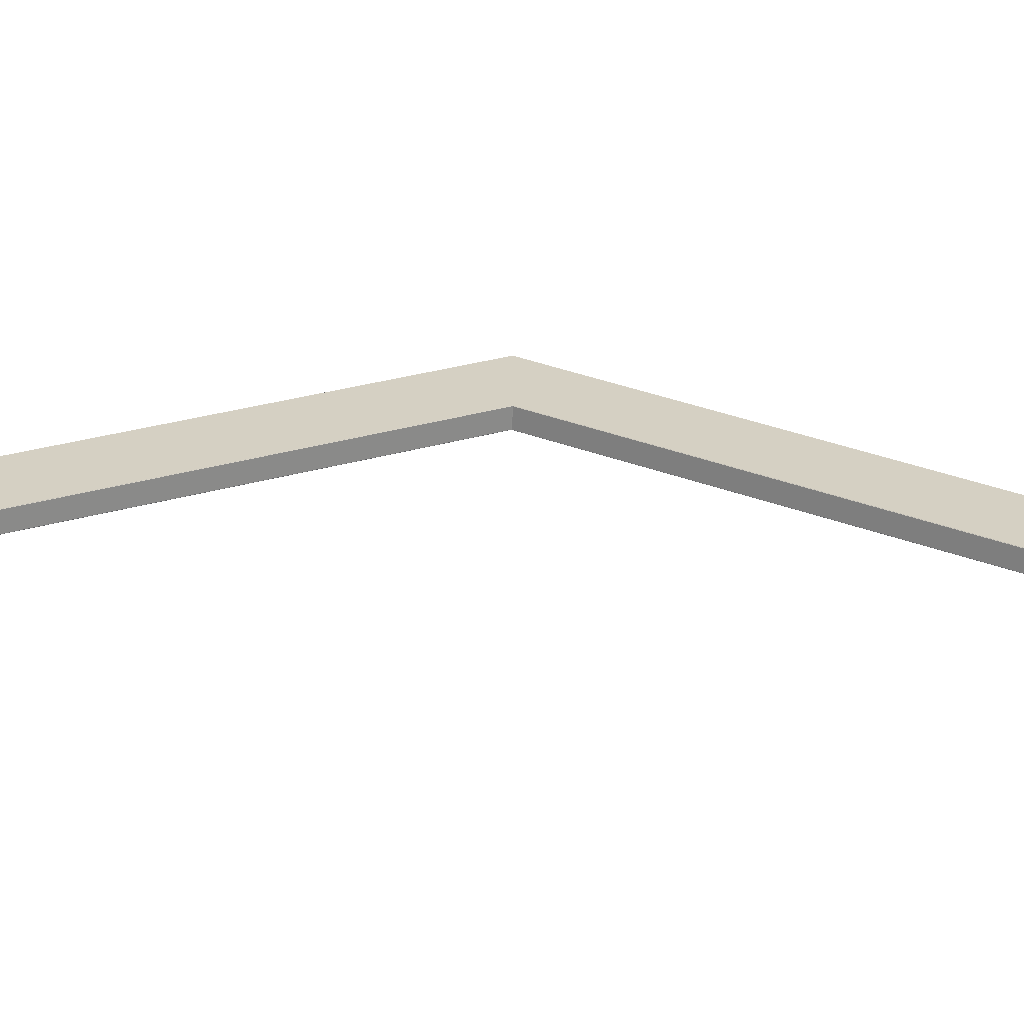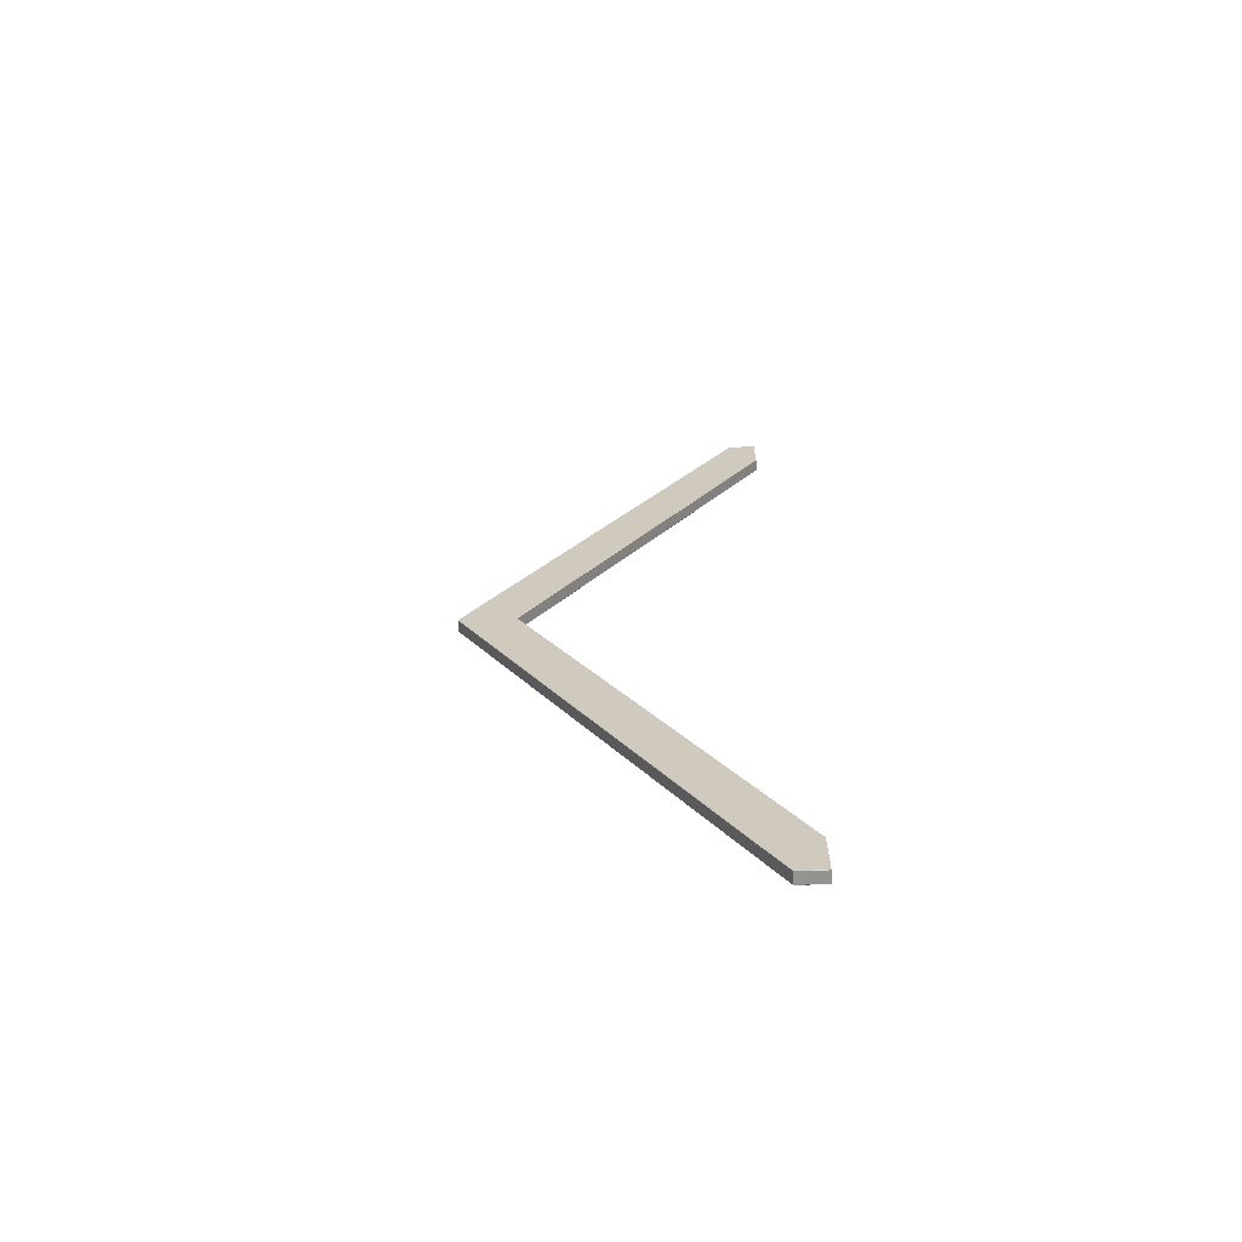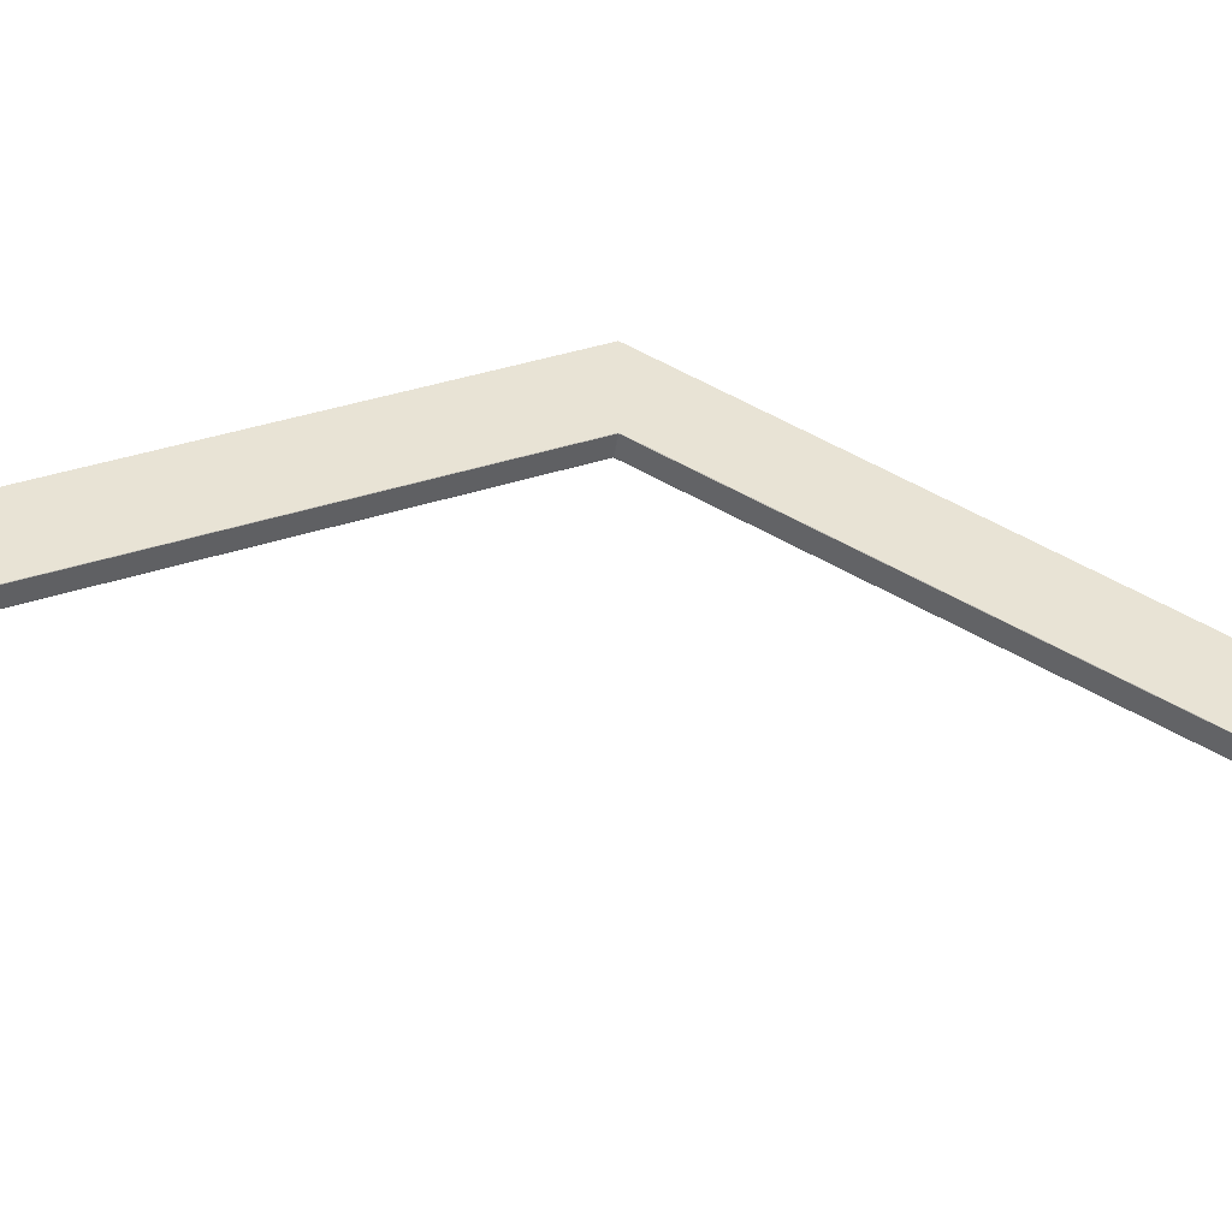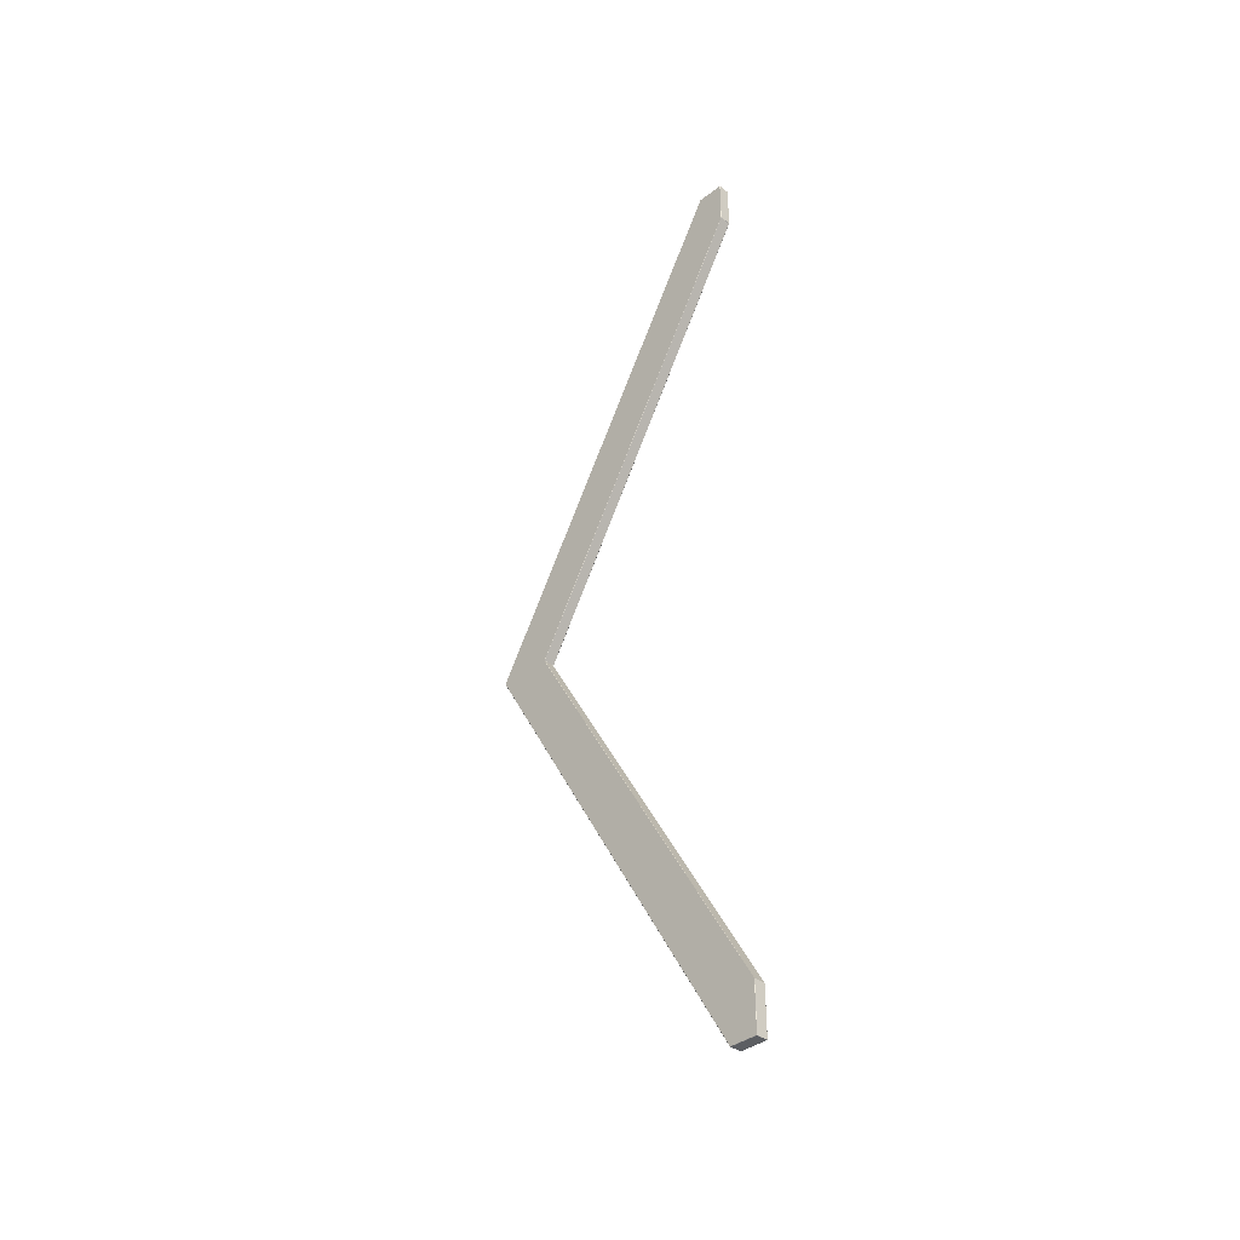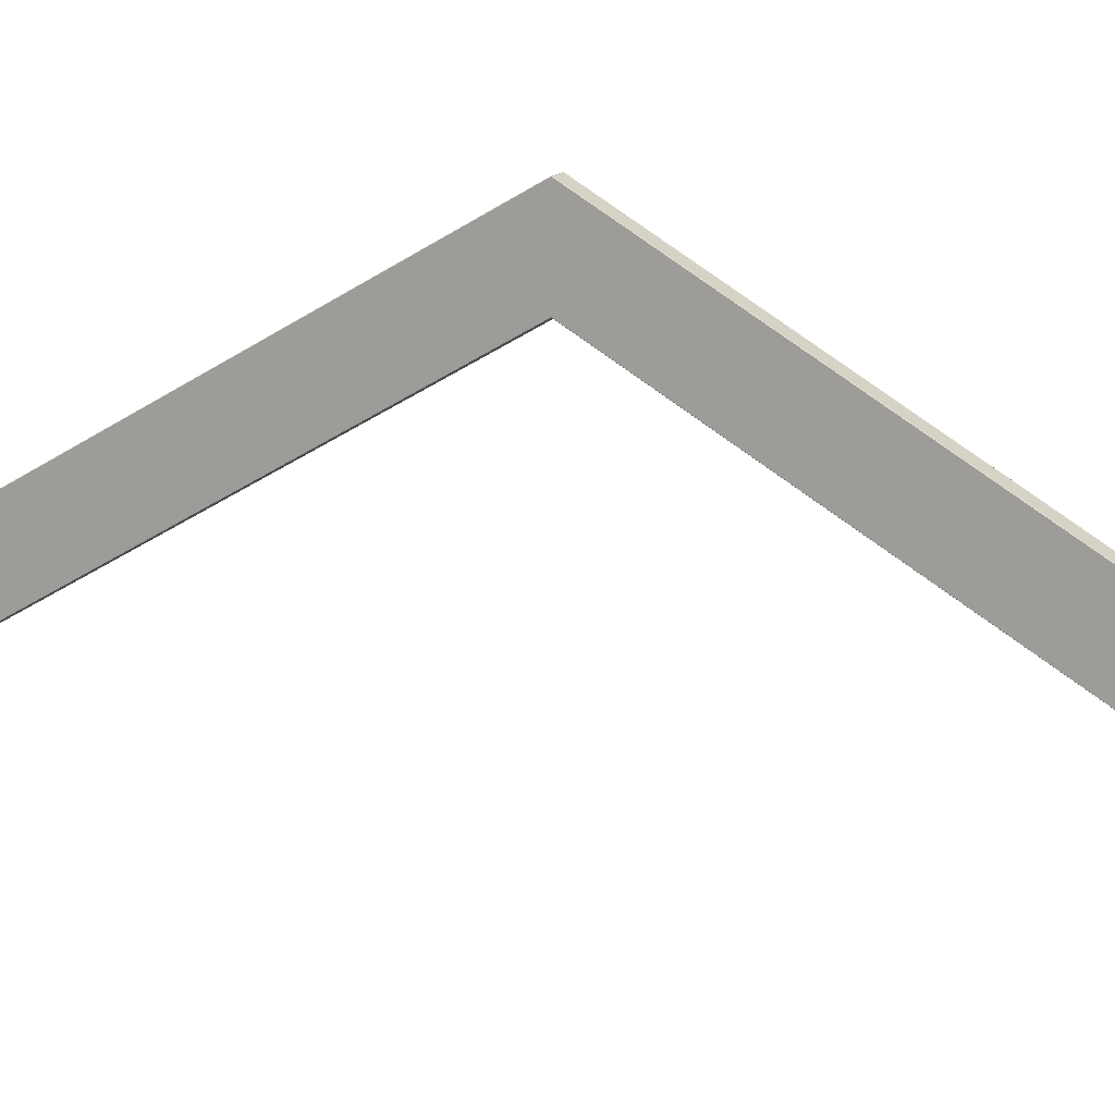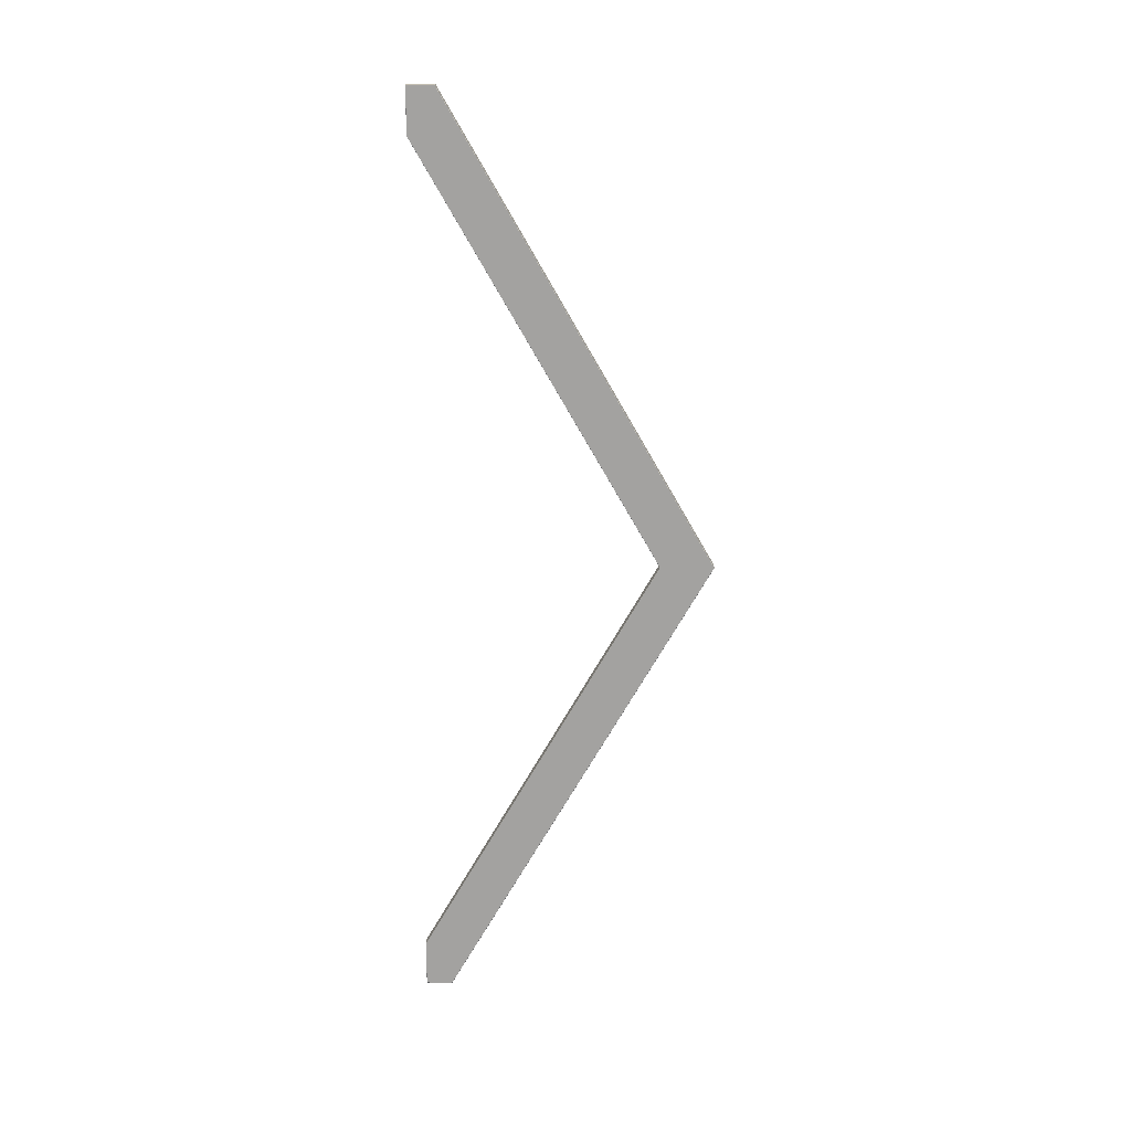
<metadata>
{"format":"obj","ext":"obj","renderer":"f3d","projection":"perspective","resolution":1024,"background":"white","views":[{"elev":-64.1,"azim":-92.4,"up":"+Y"},{"elev":-66.7,"azim":-88.1,"up":"+Z"},{"elev":-49.2,"azim":81.1,"up":"+Y"},{"elev":-37.4,"azim":-44.9,"up":"+Z"},{"elev":12.3,"azim":113.8,"up":"+Y"},{"elev":17.2,"azim":91.1,"up":"+Z"}]}
</metadata>
<code>
o zadeldak_roof_bulk_3500
v 0.02415 1.296 -0.00087
v -0.02385 1.296 -0.00087
v -0.02385 1.296 0.00087
v 0.02415 1.296 0.00086
v -0.02487 0.1471 -1.989
v -0.02485 1.296 -0
v -0.02386 0.1482 -1.989
v -0.02487 0.03271 -1.989
v -0.02386 0.1467 -1.99
v -0.02386 0.03322 -1.99
v -0.02385 1.065 0.00087
v -0.02385 1.065 -0.00087
v 0.02415 1.065 -0.00087
v 0.02415 1.065 0.00087
v 0.02414 0.1467 -1.99
v 0.02414 0.03322 -1.99
v -0.02487 0.03322 -1.791
v -0.02485 1.067 -0
v -0.02387 0.03222 -1.791
v 0.02413 0.03222 -1.791
v 0.02413 0.03322 -1.79
v -0.02387 0.03322 -1.79
v 0.02513 0.1471 -1.989
v 0.02515 1.296 -0
v 0.02515 1.181 -0
v 0.02515 1.067 -0
v 0.02513 0.03322 -1.791
v 0.02513 0.03271 -1.989
v 0.02414 0.03222 -1.989
v -0.02386 0.03222 -1.989
v 0.02414 0.1482 -1.989
v -0.02487 0.1471 1.989
v -0.02386 0.1482 1.989
v -0.02487 0.03271 1.989
v -0.02386 0.03322 1.99
v -0.02386 0.1467 1.99
v 0.02414 0.03322 1.99
v 0.02414 0.1467 1.99
v -0.02487 0.03322 1.791
v -0.02387 0.03222 1.791
v -0.02387 0.03322 1.79
v 0.02413 0.03322 1.79
v 0.02413 0.03222 1.791
v 0.02513 0.1471 1.989
v 0.02513 0.03271 1.989
v 0.02513 0.03322 1.791
v -0.02386 0.03222 1.989
v 0.02414 0.03222 1.989
v 0.02414 0.1482 1.989
f 1 2 3 4
f 5 6 2 7
f 8 5 9 10
f 11 12 13 14
f 10 9 15 16
f 5 8 17 18 6
f 19 20 21 22
f 23 24 25 26 27 28
f 10 16 29 30
f 31 1 24 23
f 21 13 12 22
f 17 19 22
f 21 20 27
f 14 13 26
f 12 11 18
f 3 2 6
f 1 4 24
f 29 16 28
f 8 10 30
f 7 9 5
f 23 15 31
f 17 8 30 19
f 22 12 18
f 22 18 17
f 7 31 15 9
f 27 26 13
f 27 13 21
f 28 27 20 29
f 31 7 2 1
f 30 29 20 19
f 23 28 16 15
f 32 33 3 6
f 34 35 36 32
f 35 37 38 36
f 32 6 18 39 34
f 40 41 42 43
f 44 45 46 26 25 24
f 35 47 48 37
f 49 44 24 4
f 42 41 11 14
f 39 41 40
f 42 46 43
f 48 45 37
f 34 47 35
f 33 32 36
f 44 49 38
f 39 40 47 34
f 41 18 11
f 41 39 18
f 33 36 38 49
f 46 14 26
f 46 42 14
f 45 48 43 46
f 49 4 3 33
f 47 40 43 48
f 44 38 37 45

</code>
